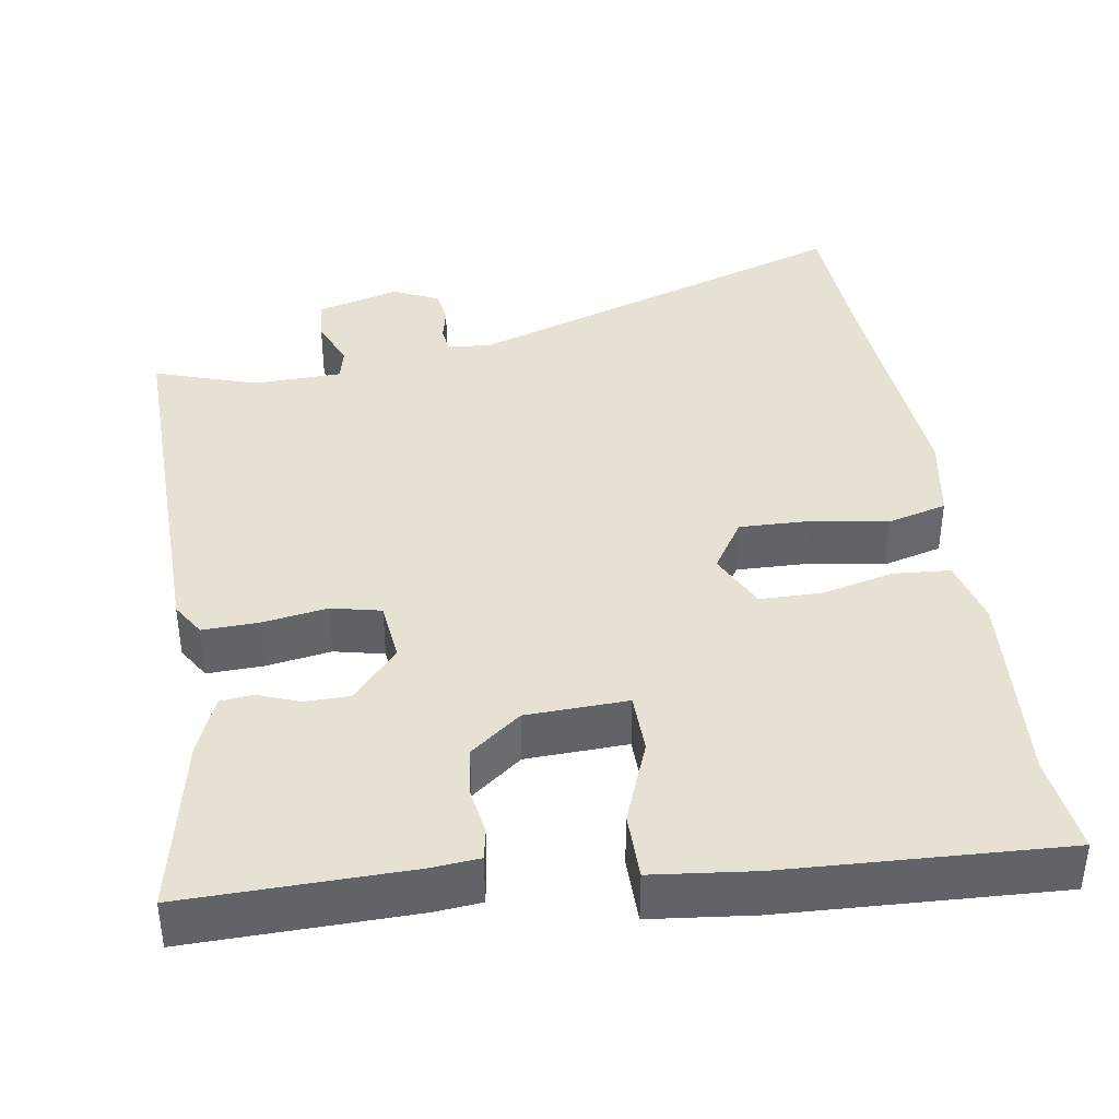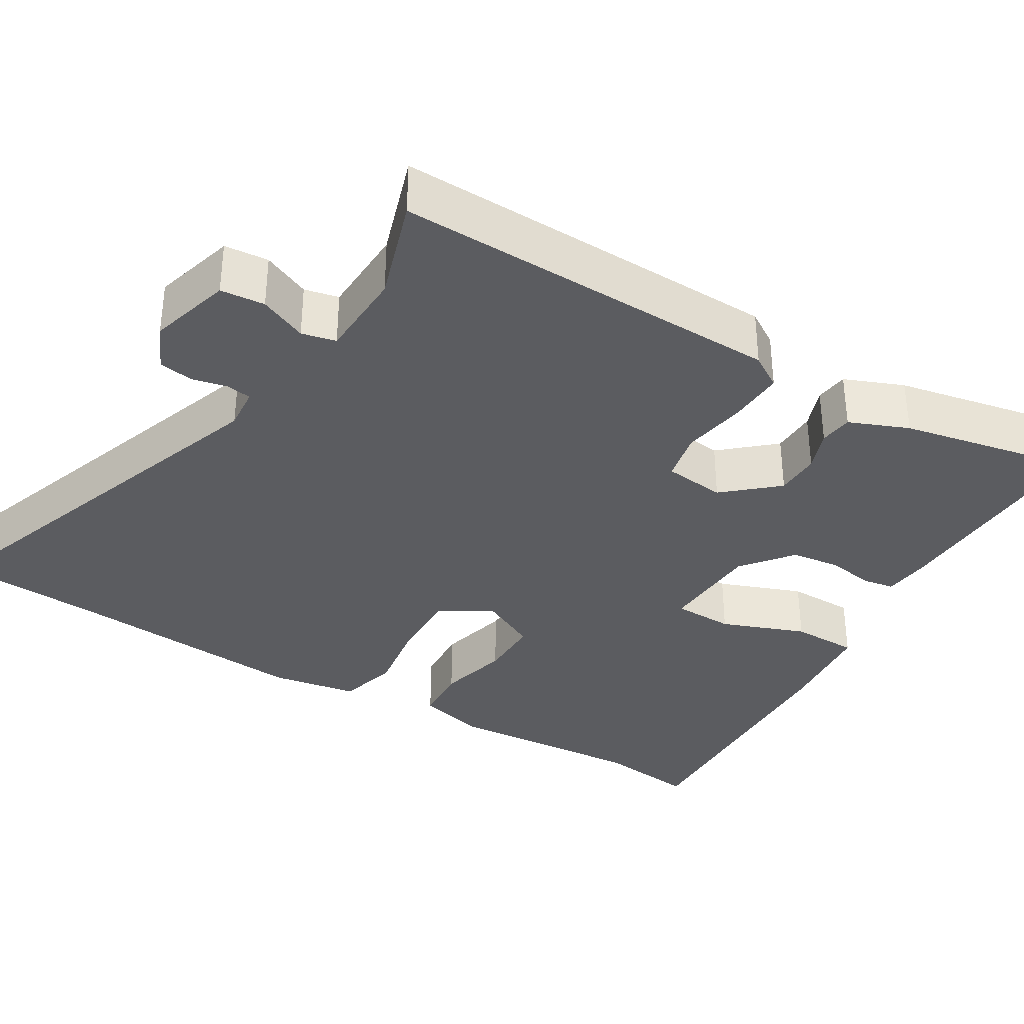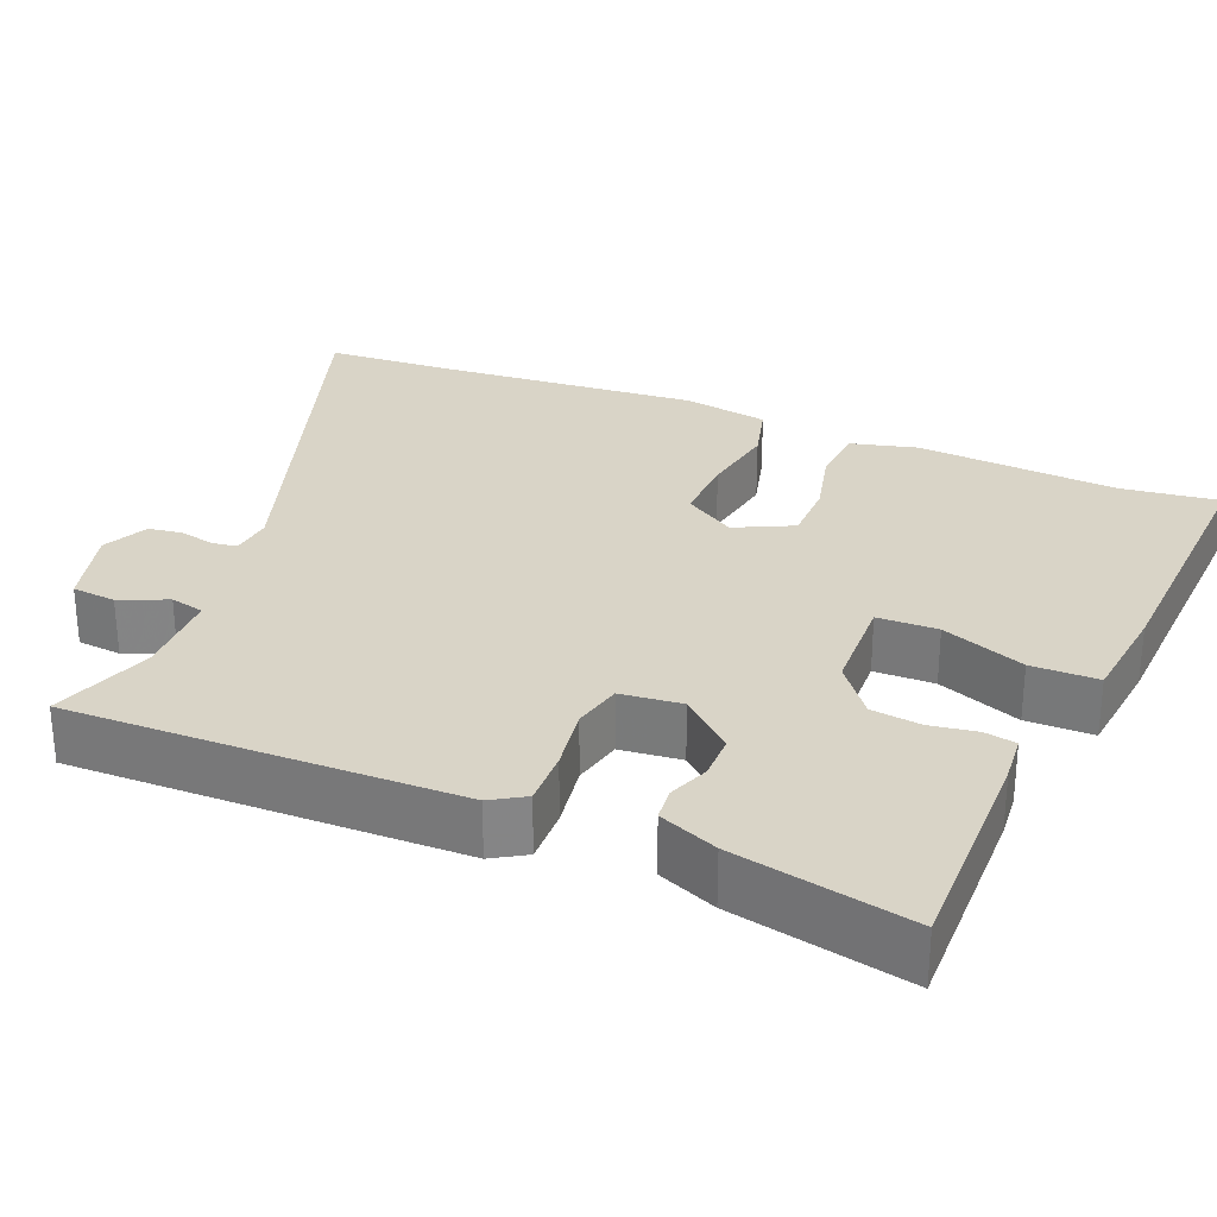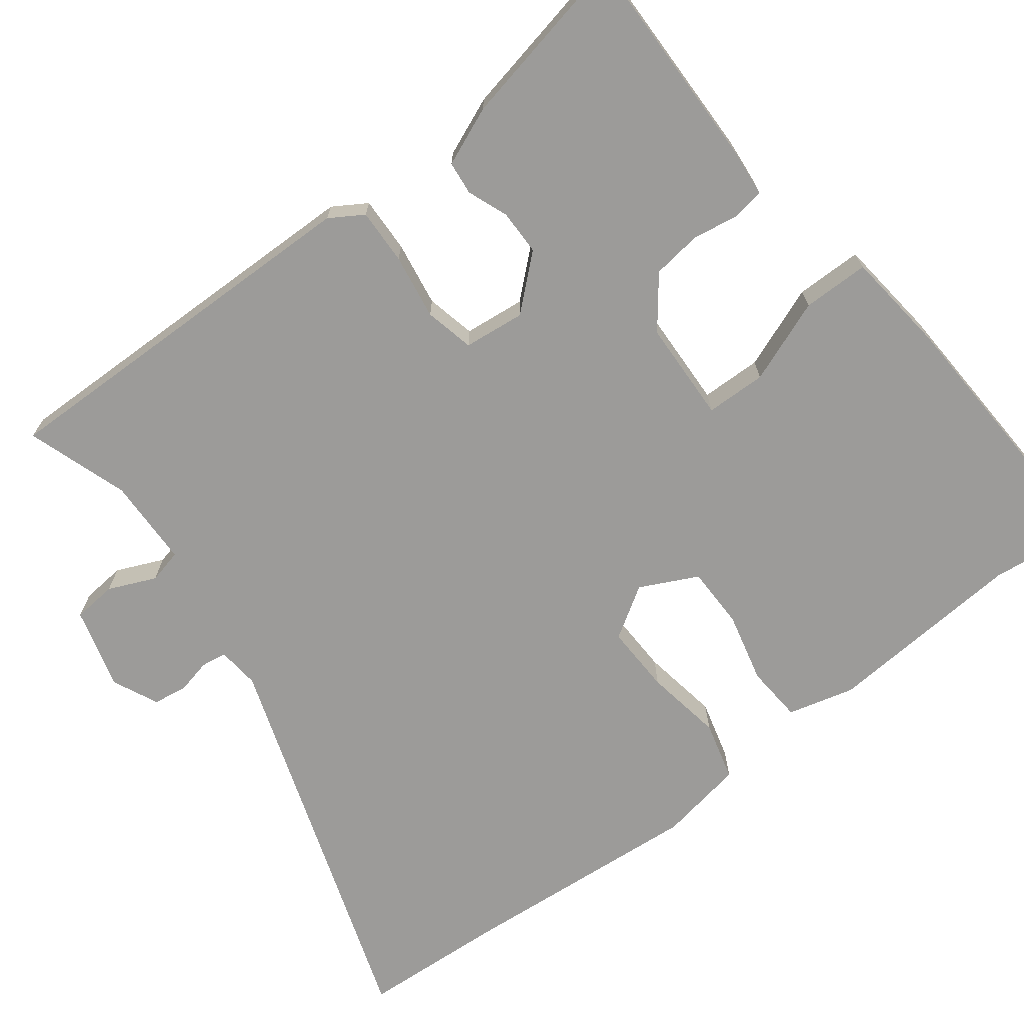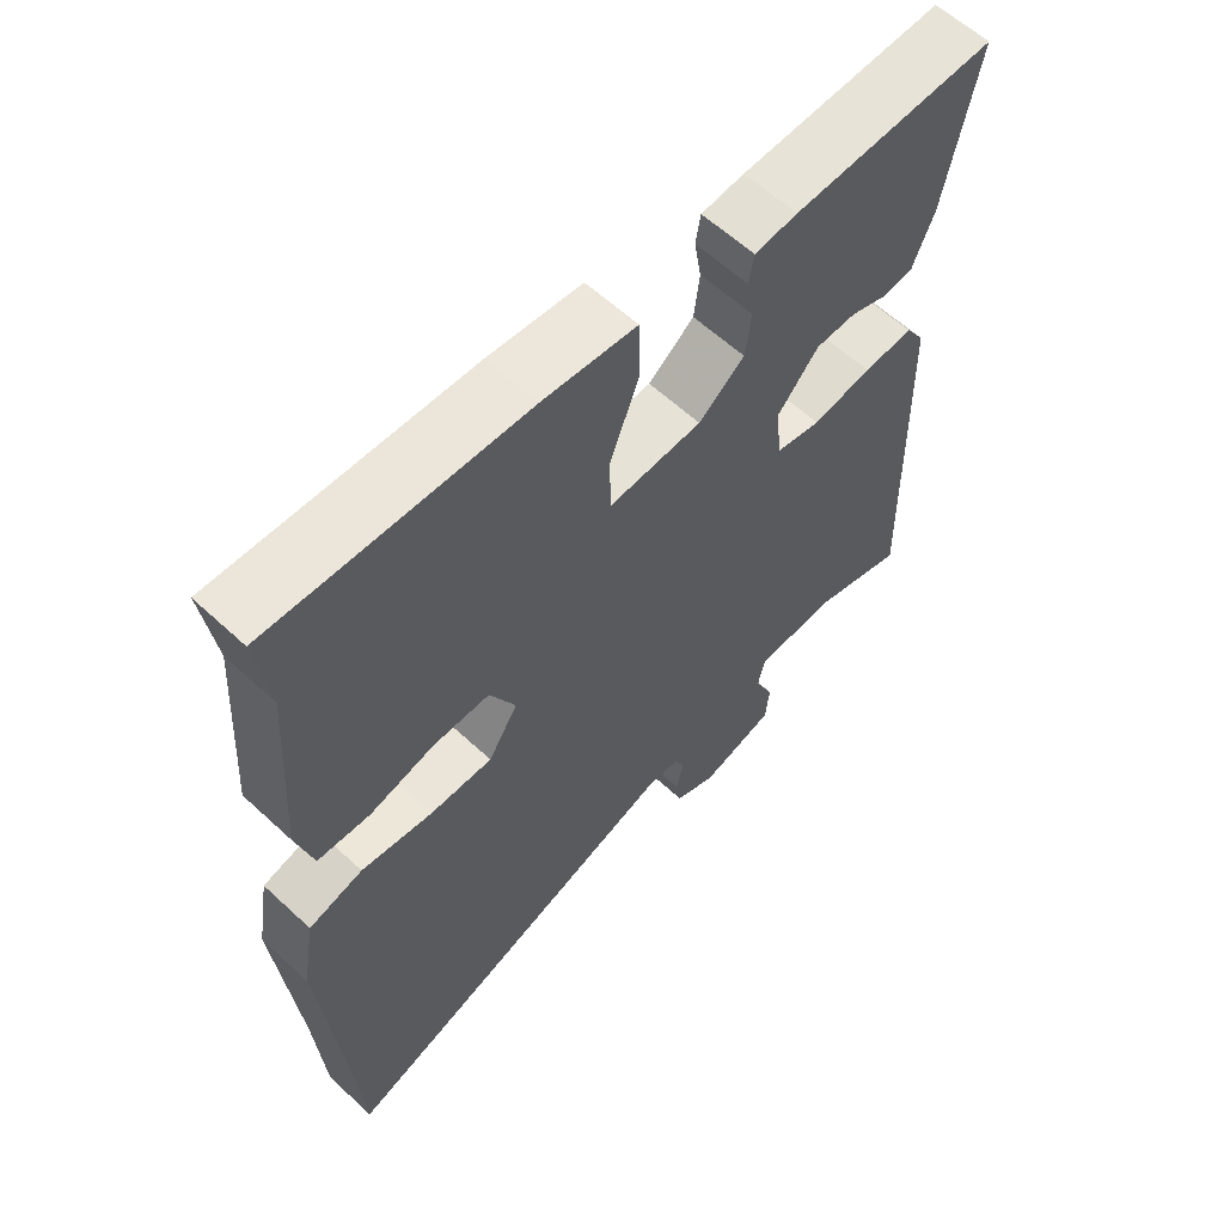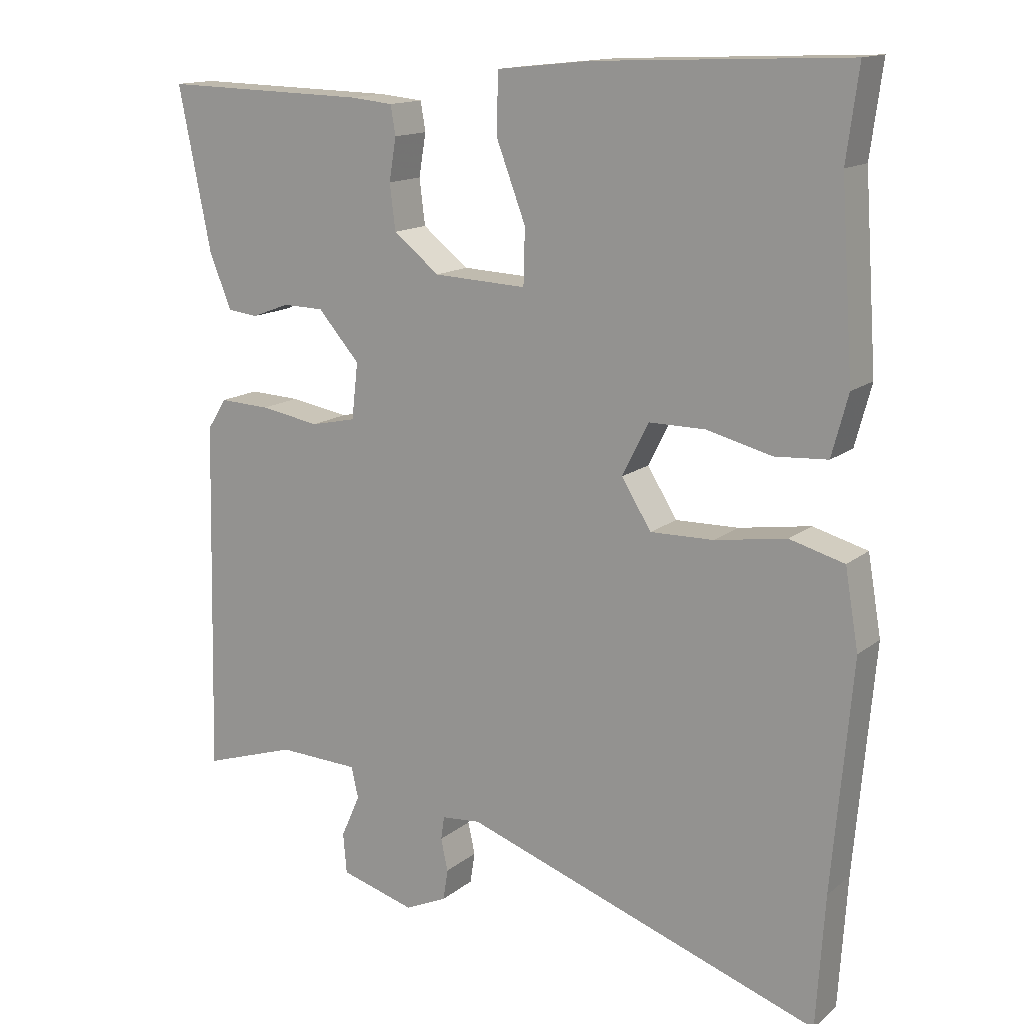
<metadata>
{"format":"obj","ext":"obj","renderer":"f3d","projection":"perspective","resolution":1024,"background":"white","views":[{"elev":39.5,"azim":-8.6,"up":"+Y"},{"elev":-35.0,"azim":-121.1,"up":"+Y"},{"elev":28.5,"azim":-67.0,"up":"+Y"},{"elev":-69.9,"azim":-52.3,"up":"+Y"},{"elev":60.4,"azim":133.4,"up":"+Z"},{"elev":14.4,"azim":31.5,"up":"+Z"}]}
</metadata>
<code>
v 0.505 0.07 0.537
v 0.488 0.07 0.41
v 0.506 0.07 0.149
v 0.483 0.07 0.063
v 0.409 0.07 0.058
v 0.317 0.07 0.081
v 0.237 0.07 0.081
v 0.2 0.07 0.007
v 0.242 0.07 -0.06
v 0.331 0.07 -0.058
v 0.432 0.07 -0.042
v 0.509 0.07 -0.063
v 0.528 0.07 -0.174
v 0.5 0.07 -0.495
v 0.488 0.07 -0.681
v -0.018 0.07 -0.506
v -0.073 0.07 -0.511
v -0.078 0.07 -0.544
v -0.068 0.07 -0.589
v -0.075 0.07 -0.633
v -0.134 0.07 -0.66
v -0.24 0.07 -0.63
v -0.245 0.07 -0.573
v -0.218 0.07 -0.512
v -0.228 0.07 -0.468
v -0.343 0.07 -0.464
v -0.475 0.07 -0.507
v -0.463 0.07 -0.006
v -0.436 0.07 0.037
v -0.364 0.07 0.034
v -0.28 0.07 0.02
v -0.216 0.07 0.034
v -0.207 0.07 0.113
v -0.266 0.07 0.18
v -0.324 0.07 0.181
v -0.377 0.07 0.161
v -0.42 0.07 0.166
v -0.451 0.07 0.242
v -0.497 0.07 0.471
v -0.208 0.07 0.464
v -0.147 0.07 0.458
v -0.14 0.07 0.417
v -0.15 0.07 0.357
v -0.142 0.07 0.293
v -0.077 0.07 0.242
v 0.054 0.07 0.236
v 0.056 0.07 0.314
v 0.015 0.07 0.422
v 0.016 0.07 0.508
v 0.148 0.07 0.522
v 0.505 0 0.537
v 0.488 0 0.41
v 0.506 0 0.149
v 0.483 0 0.063
v 0.409 0 0.058
v 0.317 0 0.081
v 0.237 0 0.081
v 0.2 0 0.007
v 0.242 0 -0.06
v 0.331 0 -0.058
v 0.432 0 -0.042
v 0.509 0 -0.063
v 0.528 0 -0.174
v 0.5 0 -0.495
v 0.488 0 -0.681
v -0.018 0 -0.506
v -0.073 0 -0.511
v -0.078 0 -0.544
v -0.068 0 -0.589
v -0.075 0 -0.633
v -0.134 0 -0.66
v -0.24 0 -0.63
v -0.245 0 -0.573
v -0.218 0 -0.512
v -0.228 0 -0.468
v -0.343 0 -0.464
v -0.475 0 -0.507
v -0.463 0 -0.006
v -0.436 0 0.037
v -0.364 0 0.034
v -0.28 0 0.02
v -0.216 0 0.034
v -0.207 0 0.113
v -0.266 0 0.18
v -0.324 0 0.181
v -0.377 0 0.161
v -0.42 0 0.166
v -0.451 0 0.242
v -0.497 0 0.471
v -0.208 0 0.464
v -0.147 0 0.458
v -0.14 0 0.417
v -0.15 0 0.357
v -0.142 0 0.293
v -0.077 0 0.242
v 0.054 0 0.236
v 0.056 0 0.314
v 0.015 0 0.422
v 0.016 0 0.508
v 0.148 0 0.522
f 50 1 2
f 49 50 2
f 48 49 2
f 47 48 2
f 4 5 6
f 3 4 6
f 2 3 6
f 47 2 6
f 46 47 6
f 45 46 6 7
f 41 42 43
f 40 41 43
f 39 40 43
f 38 39 43
f 37 38 43
f 36 37 43
f 35 36 43
f 34 35 43 44
f 33 34 44 45
f 29 30 31
f 28 29 31
f 27 28 31
f 26 27 31
f 25 26 31 32
f 45 7 8
f 33 45 8
f 32 33 8
f 25 32 8
f 24 25 8
f 22 23 24
f 21 22 24
f 20 21 24
f 19 20 24
f 18 19 24
f 14 15 16
f 13 14 16
f 12 13 16
f 11 12 16
f 10 11 16
f 9 10 16 17
f 8 9 17
f 24 8 17
f 17 18 24
f 52 51 100
f 52 100 99
f 52 99 98
f 52 98 97
f 56 55 54
f 56 54 53
f 56 53 52
f 56 52 97
f 56 97 96
f 57 56 96 95
f 93 92 91
f 93 91 90
f 93 90 89
f 93 89 88
f 93 88 87
f 93 87 86
f 93 86 85
f 94 93 85 84
f 95 94 84 83
f 81 80 79
f 81 79 78
f 81 78 77
f 81 77 76
f 82 81 76 75
f 58 57 95
f 58 95 83
f 58 83 82
f 58 82 75
f 58 75 74
f 74 73 72
f 74 72 71
f 74 71 70
f 74 70 69
f 74 69 68
f 66 65 64
f 66 64 63
f 66 63 62
f 66 62 61
f 66 61 60
f 67 66 60 59
f 67 59 58
f 67 58 74
f 74 68 67
f 1 51 52 2
f 2 52 53 3
f 3 53 54 4
f 4 54 55 5
f 5 55 56 6
f 6 56 57 7
f 7 57 58 8
f 8 58 59 9
f 9 59 60 10
f 10 60 61 11
f 11 61 62 12
f 12 62 63 13
f 13 63 64 14
f 14 64 65 15
f 15 65 66 16
f 16 66 67 17
f 17 67 68 18
f 18 68 69 19
f 19 69 70 20
f 20 70 71 21
f 21 71 72 22
f 22 72 73 23
f 23 73 74 24
f 24 74 75 25
f 25 75 76 26
f 26 76 77 27
f 27 77 78 28
f 28 78 79 29
f 29 79 80 30
f 30 80 81 31
f 31 81 82 32
f 32 82 83 33
f 33 83 84 34
f 34 84 85 35
f 35 85 86 36
f 36 86 87 37
f 37 87 88 38
f 38 88 89 39
f 39 89 90 40
f 40 90 91 41
f 41 91 92 42
f 42 92 93 43
f 43 93 94 44
f 44 94 95 45
f 45 95 96 46
f 46 96 97 47
f 47 97 98 48
f 48 98 99 49
f 49 99 100 50
f 50 100 51 1

</code>
